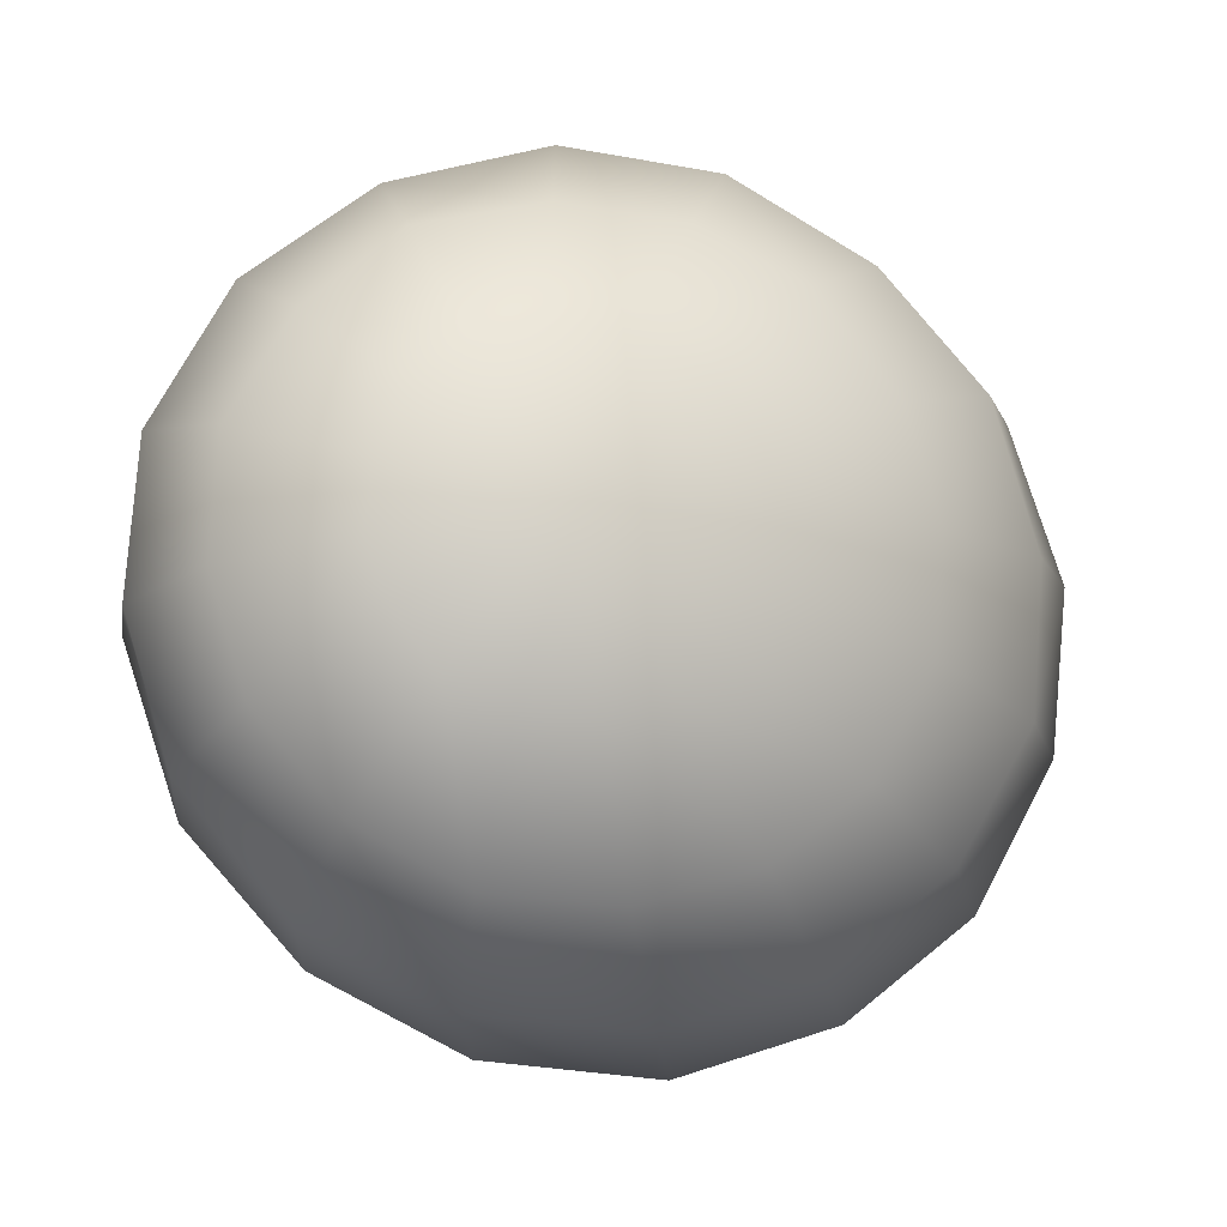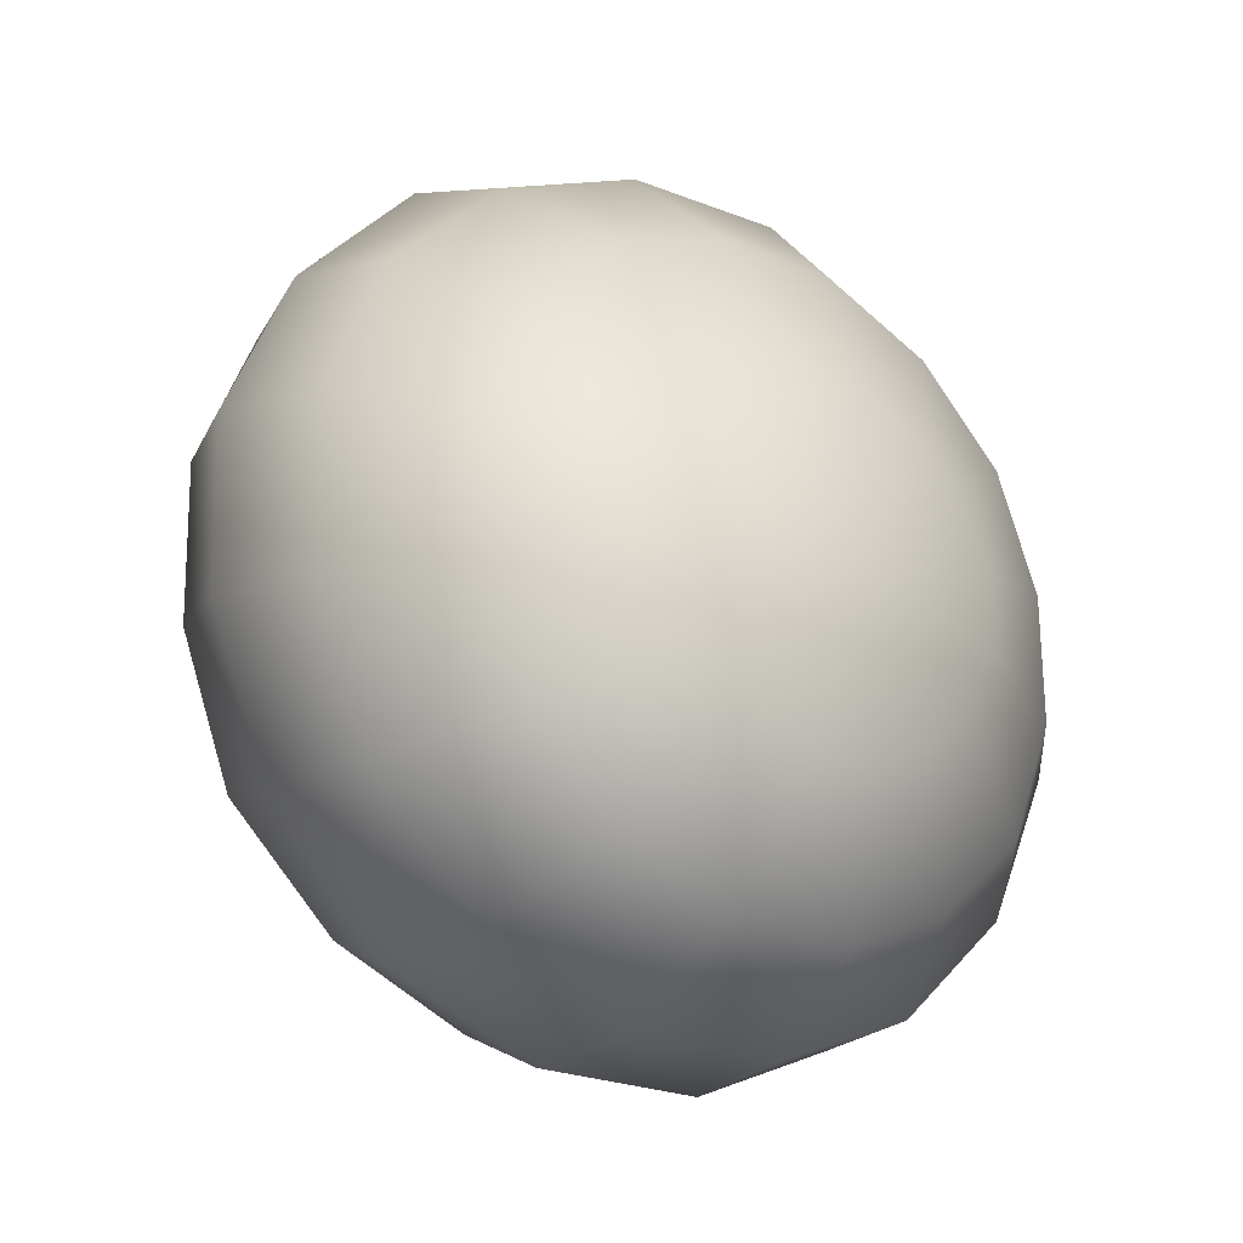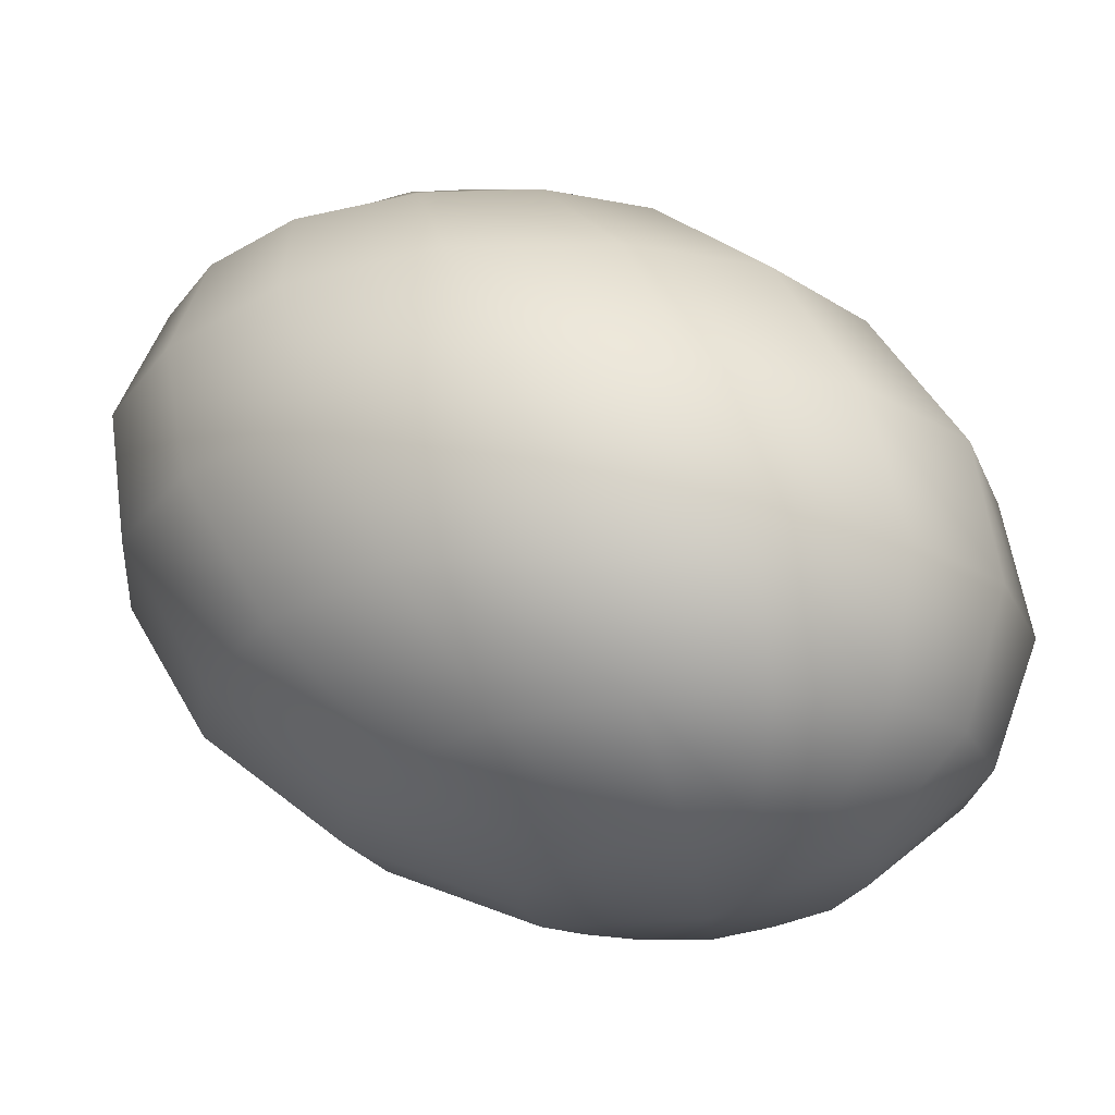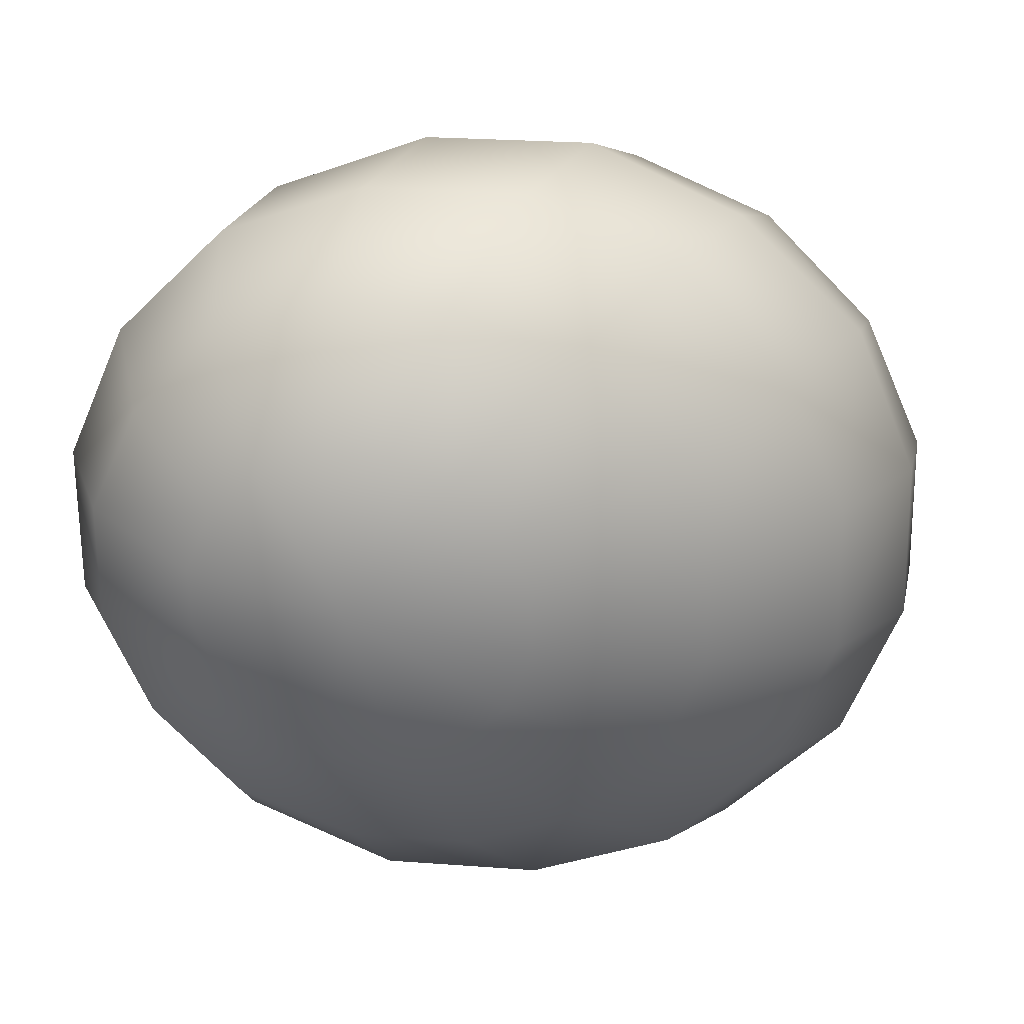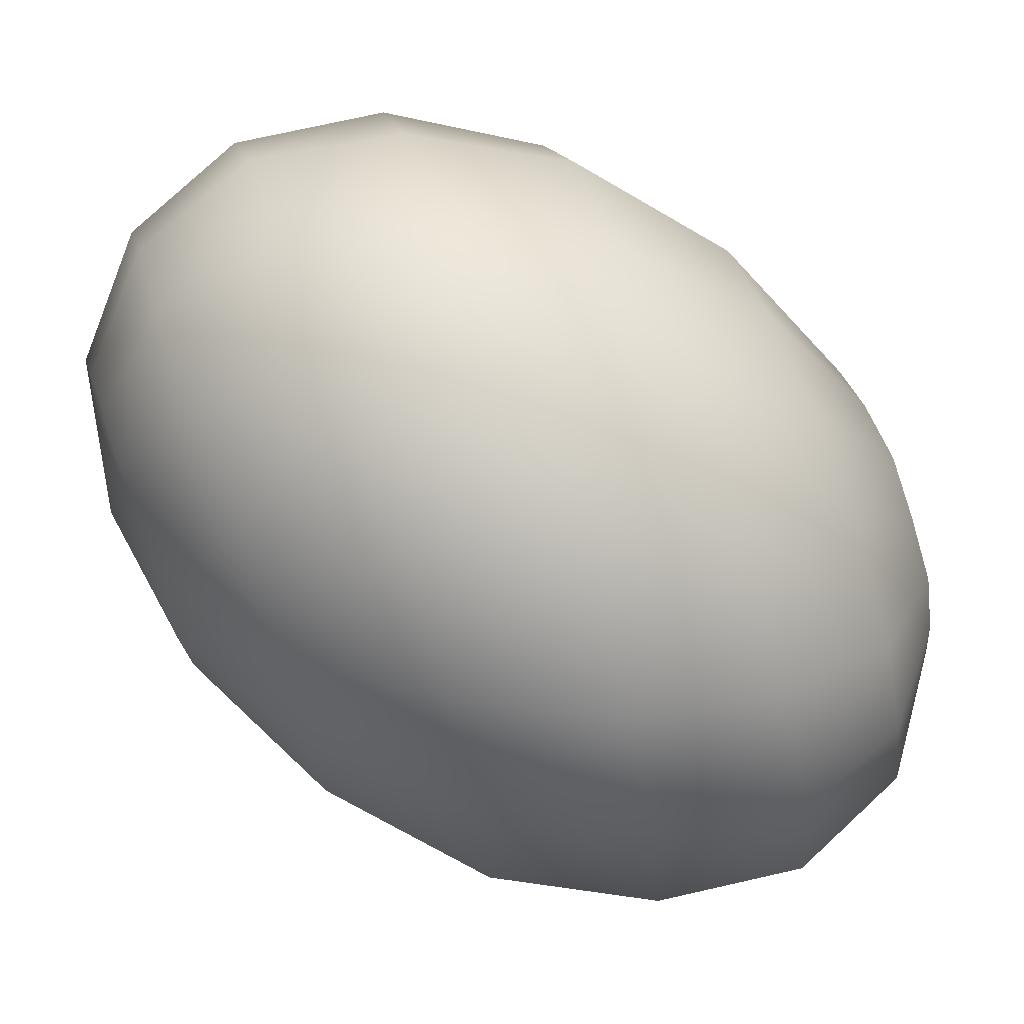
<metadata>
{"format":"obj","ext":"obj","renderer":"f3d","projection":"perspective","resolution":1024,"background":"white","views":[{"elev":-67.3,"azim":97.5,"up":"+Z"},{"elev":60.4,"azim":-142.7,"up":"+Z"},{"elev":-61.3,"azim":-52.8,"up":"+Z"},{"elev":79.0,"azim":-47.8,"up":"+Z"},{"elev":4.2,"azim":48.9,"up":"+Y"}]}
</metadata>
<code>
o model_104
v -0.01556 0.0002204 0.02338
v -0.01643 0.0108 0.02474
v -0.01994 0.009916 0.02202
v -0.02081 0.01829 0.01748
v -0.01468 0.01961 0.02202
v -0.01862 0.02402 0.009759
v -0.01074 0.02578 0.01611
v -0.0138 0.02578 0.001135
v -0.005039 0.02798 0.00749
v -0.006792 0.02402 -0.007944
v 0.001095 0.02578 -0.002043
v 0.001534 0.01829 -0.01566
v 0.00723 0.01961 -0.01112
v 0.009421 0.009916 -0.02111
v 0.01249 0.0108 -0.01884
v 0.01556 0.0002204 -0.02338
v 0.01556 0.0002204 -0.02338
v 0.006792 0.007712 -0.02383
v -0.003286 0.01388 -0.02065
v 0.01556 0.0002204 -0.02338
v 0.005477 0.004187 -0.0261
v -0.005477 0.007712 -0.02474
v 0.005477 0.0002204 -0.02746
v -0.005477 0.0002204 -0.02746
v 0.00723 -0.004187 -0.02837
v -0.002848 -0.007712 -0.02882
v 0.009421 -0.007712 -0.02792
v 0.001972 -0.01388 -0.02837
v 0.01293 -0.009916 -0.02655
v 0.008106 -0.01829 -0.02565
v 0.01643 -0.0108 -0.02474
v 0.01468 -0.01961 -0.02202
v 0.0195 -0.009916 -0.02202
v 0.02081 -0.01829 -0.01748
v 0.02213 -0.007712 -0.01929
v 0.01556 0.0002204 -0.02338
v 0.01556 0.0002204 -0.02338
v 0.01556 0.0002204 -0.02338
v 0.01556 0.0002204 -0.02338
v 0.01556 0.0002204 -0.02338
v 0.01556 0.0002204 -0.02338
v 0.01556 0.0002204 -0.02338
v 0.01556 0.0002204 -0.02338
v 0.02344 -0.004187 -0.01748
v 0.0252 -0.01388 -0.01248
v 0.01556 0.0002204 -0.02338
v 0.02344 0.0002204 -0.01566
v 0.02782 -0.007712 -0.008398
v 0.02739 0.0002204 -0.005674
v 0.02213 0.004187 -0.01521
v 0.02476 0.007712 -0.004312
v 0.0195 0.007712 -0.01521
v 0.02038 0.01388 -0.004766
v 0.01599 0.009916 -0.01657
v 0.0138 0.01829 -0.00749
v 0.01249 0.0108 -0.01884
v 0.00723 0.01961 -0.01112
v 0.009859 0.02402 0.00295
v 0.001095 0.02578 -0.002043
v 0.01556 0.0002204 -0.02338
v 0.01556 0.0002204 -0.02338
v 0.01556 0.0002204 -0.02338
v 0.01556 0.0002204 -0.02338
v 0.01775 0.01829 0.006128
v 0.02432 0.009916 0.007036
v 0.02782 0.0002204 0.00522
v 0.02782 -0.009916 0.001589
v 0.02476 -0.01829 -0.003858
v 0.01862 -0.02402 -0.01021
v 0.01074 -0.02578 -0.01611
v 0.00241 -0.02402 -0.02111
v -0.005915 -0.01829 -0.02428
v -0.01205 -0.009916 -0.02519
v -0.01556 0.0002204 -0.02338
v -0.01556 0.009916 -0.01975
v -0.01249 0.01829 -0.0143
v -0.02038 0.01961 -0.005674
v -0.02476 0.01829 0.003858
v -0.02563 0.01388 0.01248
v -0.02213 0.007712 0.01929
v -0.01556 0.0002204 0.02338
v -0.02344 0.0108 -0.01157
v -0.01556 0.0002204 0.02338
v -0.02344 0.004187 0.01702
v -0.02782 0.007712 0.008397
v -0.01556 0.0002204 0.02338
v -0.02344 0.0002204 0.01566
v -0.02782 0.0002204 0.00522
v -0.02476 -0.007712 0.003858
v -0.02213 -0.004187 0.01475
v -0.01994 -0.01388 0.004766
v -0.0195 -0.007712 0.01521
v -0.0138 -0.01829 0.007036
v -0.01599 -0.009916 0.01657
v -0.00723 -0.01961 0.01112
v -0.01249 -0.0108 0.01838
v -0.001095 -0.01829 0.01566
v -0.008983 -0.009916 0.02111
v 0.003286 -0.01388 0.02065
v -0.006792 -0.007712 0.02383
v -0.01556 0.0002204 0.02338
v -0.01556 0.0002204 0.02338
v -0.01556 0.0002204 0.02338
v -0.01556 0.0002204 0.02338
v -0.01556 0.0002204 0.02338
v -0.01556 0.0002204 0.02338
v -0.01556 0.0002204 0.02338
v -0.005477 -0.004187 0.0261
v 0.005915 -0.007712 0.02474
v -0.01556 0.0002204 0.02338
v -0.005477 0.0002204 0.02746
v 0.005477 0.0002204 0.02746
v 0.002848 0.007712 0.02882
v -0.006792 0.004187 0.02837
v -0.001972 0.01388 0.02837
v -0.009421 0.007712 0.02792
v -0.008106 0.01829 0.02565
v -0.01293 0.009916 0.02655
v -0.01468 0.01961 0.02202
v -0.01643 0.0108 0.02474
v -0.01556 0.0002204 0.02338
v -0.01556 0.0002204 0.02338
v -0.01556 0.0002204 0.02338
v -0.01556 0.0002204 0.02338
v -0.01074 0.02578 0.01611
v -0.001972 0.02402 0.02111
v 0.005915 0.01829 0.02428
v 0.01249 0.009916 0.02519
v 0.01599 0.0002204 0.02338
v 0.01599 -0.009916 0.01929
v 0.01293 -0.01829 0.01384
v 0.006792 -0.02402 0.007944
v -0.001095 -0.02578 0.001589
v -0.009859 -0.02402 -0.003404
v -0.01775 -0.01829 -0.006582
v -0.02432 -0.009916 -0.00749
v -0.02782 0.0002204 -0.005674
v -0.02782 0.009916 -0.002043
v -0.02344 0.0002204 -0.01566
v -0.0195 -0.0108 -0.01748
v -0.01293 -0.01961 -0.01657
v -0.004163 -0.02578 -0.01339
v 0.005477 -0.02798 -0.007944
v -0.005039 0.02798 0.00749
v 0.0138 -0.02578 -0.001135
v 0.02038 -0.01961 0.005674
v 0.02388 -0.0108 0.01157
v 0.02344 0.0002204 0.01566
v 0.01994 0.0108 0.01748
v 0.01293 0.01961 0.01657
v 0.004163 0.02578 0.01294
f 1 2 3
f 2 2 3
f 3 2 4
f 2 5 4
f 4 5 6
f 5 7 6
f 6 7 8
f 7 9 8
f 8 9 10
f 9 11 10
f 10 11 12
f 11 13 12
f 12 13 14
f 13 15 14
f 14 15 16
f 15 16 16
f 16 16 17
f 16 17 17
f 17 17 14
f 17 18 14
f 14 18 12
f 18 19 12
f 12 19 10
f 19 10 10
f 10 10 20
f 10 20 20
f 20 20 18
f 20 21 18
f 18 21 19
f 21 21 19
f 19 21 22
f 21 23 22
f 22 23 24
f 23 25 24
f 24 25 26
f 25 27 26
f 26 27 28
f 27 29 28
f 28 29 30
f 29 31 30
f 30 31 32
f 31 33 32
f 32 33 34
f 33 33 34
f 34 33 35
f 33 36 35
f 35 36 36
f 36 37 36
f 36 37 37
f 37 23 37
f 37 23 21
f 23 21 21
f 21 21 38
f 21 38 38
f 38 38 23
f 38 25 23
f 23 25 25
f 25 39 25
f 25 39 39
f 39 27 39
f 39 27 25
f 27 25 25
f 25 25 40
f 25 40 40
f 40 40 27
f 40 29 27
f 27 29 29
f 29 41 29
f 29 41 41
f 41 31 41
f 41 31 29
f 31 29 29
f 29 29 42
f 29 42 42
f 42 42 31
f 42 33 31
f 31 33 33
f 33 43 33
f 33 43 43
f 43 44 43
f 43 44 35
f 44 45 35
f 35 45 34
f 45 34 34
f 34 34 46
f 34 46 46
f 46 46 44
f 46 47 44
f 44 47 48
f 47 47 48
f 48 47 49
f 47 50 49
f 49 50 51
f 50 52 51
f 51 52 53
f 52 54 53
f 53 54 55
f 54 56 55
f 55 56 55
f 56 57 55
f 55 57 58
f 57 59 58
f 58 59 59
f 59 45 59
f 59 45 45
f 45 44 45
f 45 44 48
f 44 48 48
f 48 48 60
f 48 60 60
f 60 60 47
f 60 50 47
f 47 50 50
f 50 61 50
f 50 61 61
f 61 52 61
f 61 52 50
f 52 50 50
f 50 50 62
f 50 62 62
f 62 62 52
f 62 54 52
f 52 54 54
f 54 63 54
f 54 63 63
f 63 56 63
f 63 56 54
f 56 54 54
f 54 54 58
f 54 58 58
f 58 58 55
f 58 64 55
f 55 64 53
f 64 65 53
f 53 65 51
f 65 66 51
f 51 66 49
f 66 67 49
f 49 67 48
f 67 68 48
f 48 68 45
f 68 69 45
f 45 69 34
f 69 70 34
f 34 70 32
f 70 71 32
f 32 71 30
f 71 72 30
f 30 72 28
f 72 73 28
f 28 73 26
f 73 74 26
f 26 74 24
f 74 75 24
f 24 75 22
f 75 76 22
f 22 76 19
f 76 76 19
f 19 76 10
f 76 76 10
f 10 76 8
f 76 77 8
f 8 77 6
f 77 78 6
f 6 78 4
f 78 79 4
f 4 79 3
f 79 80 3
f 3 80 81
f 80 81 81
f 81 81 76
f 81 76 76
f 76 76 77
f 76 75 77
f 77 75 82
f 75 74 82
f 82 74 74
f 74 78 74
f 74 78 78
f 78 77 78
f 78 77 82
f 77 82 82
f 82 82 83
f 82 83 83
f 83 83 84
f 83 80 84
f 84 80 85
f 80 79 85
f 85 79 79
f 79 86 79
f 79 86 86
f 86 84 86
f 86 84 87
f 84 88 87
f 87 88 87
f 88 89 87
f 87 89 90
f 89 91 90
f 90 91 92
f 91 93 92
f 92 93 94
f 93 95 94
f 94 95 96
f 95 97 96
f 96 97 98
f 97 99 98
f 98 99 98
f 99 100 98
f 98 100 101
f 100 101 101
f 101 101 84
f 101 84 84
f 84 84 88
f 84 85 88
f 88 85 85
f 85 102 85
f 85 102 102
f 102 87 102
f 102 87 90
f 87 90 90
f 90 90 103
f 90 103 103
f 103 103 92
f 103 90 92
f 92 90 90
f 90 104 90
f 90 104 104
f 104 92 104
f 104 92 94
f 92 94 94
f 94 94 105
f 94 105 105
f 105 105 96
f 105 94 96
f 96 94 94
f 94 106 94
f 94 106 106
f 106 96 106
f 106 96 98
f 96 98 98
f 98 98 107
f 98 107 107
f 107 107 108
f 107 100 108
f 108 100 109
f 100 99 109
f 109 99 99
f 99 110 99
f 99 110 110
f 110 108 110
f 110 108 111
f 108 112 111
f 111 112 111
f 112 113 111
f 111 113 114
f 113 115 114
f 114 115 116
f 115 117 116
f 116 117 118
f 117 119 118
f 118 119 118
f 119 120 118
f 118 120 121
f 120 121 121
f 121 121 108
f 121 108 108
f 108 108 112
f 108 109 112
f 112 109 109
f 109 122 109
f 109 122 122
f 122 111 122
f 122 111 114
f 111 114 114
f 114 114 123
f 114 123 123
f 123 123 116
f 123 114 116
f 116 114 114
f 114 124 114
f 114 124 124
f 124 116 124
f 124 116 118
f 116 118 118
f 118 118 119
f 118 119 119
f 119 119 125
f 119 117 125
f 125 117 126
f 117 115 126
f 126 115 127
f 115 113 127
f 127 113 128
f 113 112 128
f 128 112 129
f 112 109 129
f 129 109 130
f 109 99 130
f 130 99 131
f 99 97 131
f 131 97 132
f 97 95 132
f 132 95 133
f 95 93 133
f 133 93 134
f 93 91 134
f 134 91 135
f 91 89 135
f 135 89 136
f 89 88 136
f 136 88 137
f 88 85 137
f 137 85 138
f 85 79 138
f 138 79 138
f 79 78 138
f 138 78 138
f 78 82 138
f 138 82 139
f 82 74 139
f 139 74 139
f 74 73 139
f 139 73 139
f 73 140 139
f 139 140 137
f 140 140 137
f 137 140 136
f 140 141 136
f 136 141 135
f 141 142 135
f 135 142 134
f 142 143 134
f 134 143 133
f 143 133 133
f 133 133 126
f 133 126 126
f 126 126 125
f 126 144 125
f 125 144 144
f 144 138 144
f 144 138 138
f 138 139 138
f 138 139 137
f 139 137 137
f 137 137 73
f 137 73 73
f 73 73 140
f 73 72 140
f 140 72 141
f 72 71 141
f 141 71 142
f 71 70 142
f 142 70 143
f 70 69 143
f 143 69 145
f 69 68 145
f 145 68 146
f 68 67 146
f 146 67 146
f 67 147 146
f 146 147 131
f 147 147 131
f 131 147 130
f 147 148 130
f 130 148 129
f 148 129 129
f 129 129 143
f 129 143 143
f 143 143 133
f 143 145 133
f 133 145 132
f 145 146 132
f 132 146 131
f 146 131 131
f 131 131 67
f 131 67 67
f 67 67 147
f 67 66 147
f 147 66 148
f 66 65 148
f 148 65 149
f 65 64 149
f 149 64 150
f 64 58 150
f 150 58 150
f 58 151 150
f 150 151 127
f 151 151 127
f 127 151 126
f 151 151 126
f 126 151 144
f 151 151 144
f 144 151 59
f 151 58 59
f 59 58 58
f 58 148 58
f 58 148 148
f 148 149 148
f 148 149 129
f 149 149 129
f 129 149 128
f 149 150 128
f 128 150 127

</code>
